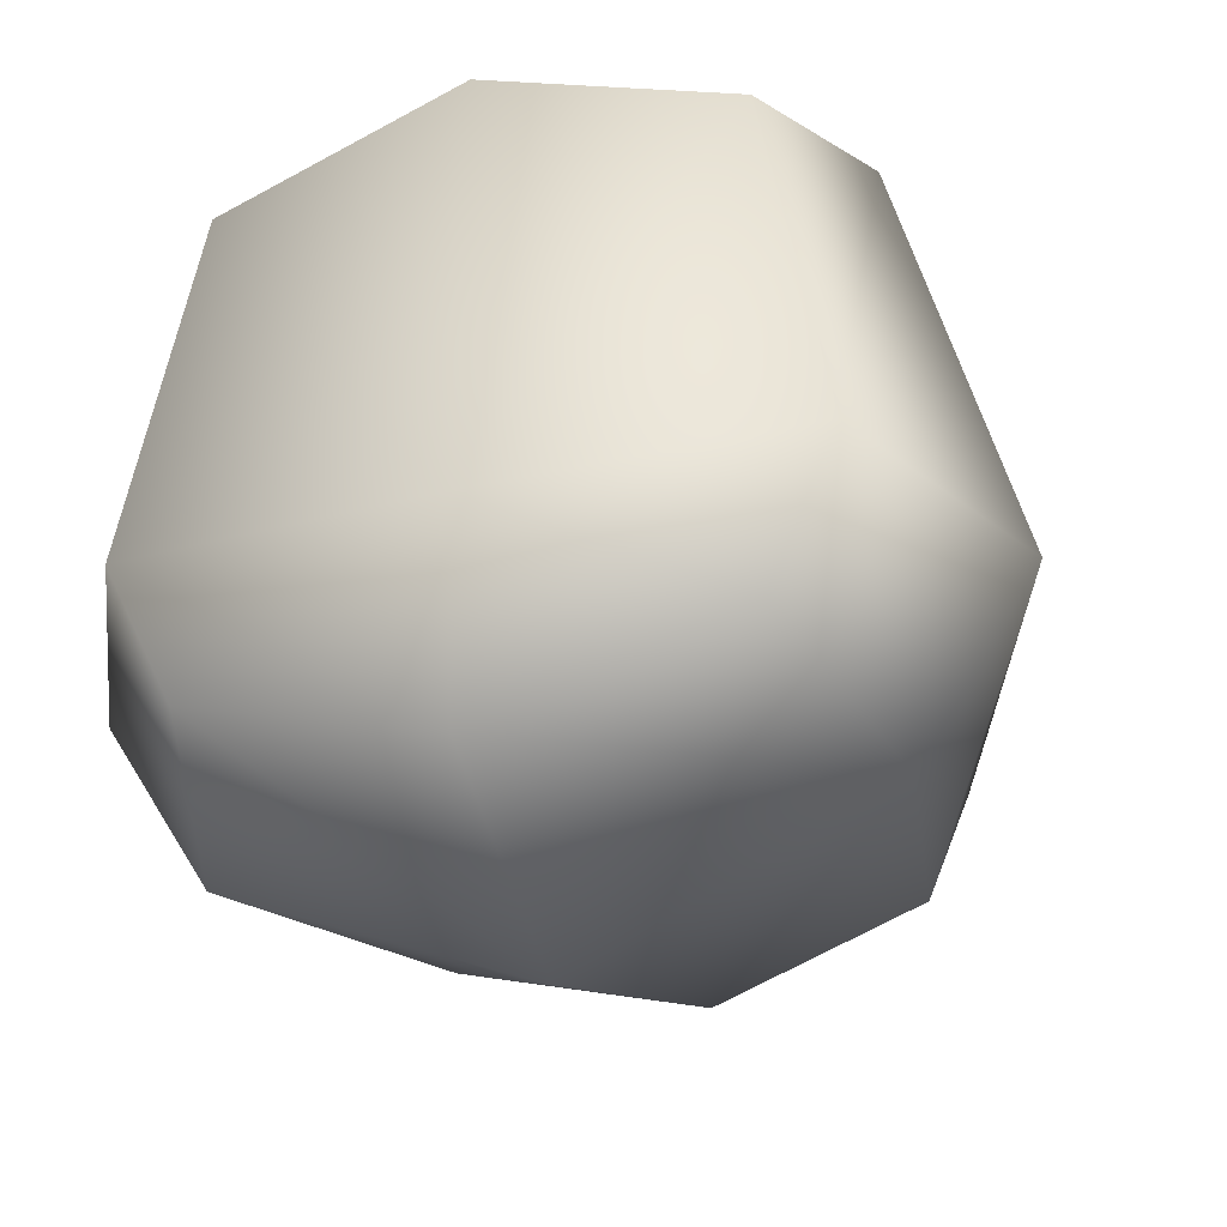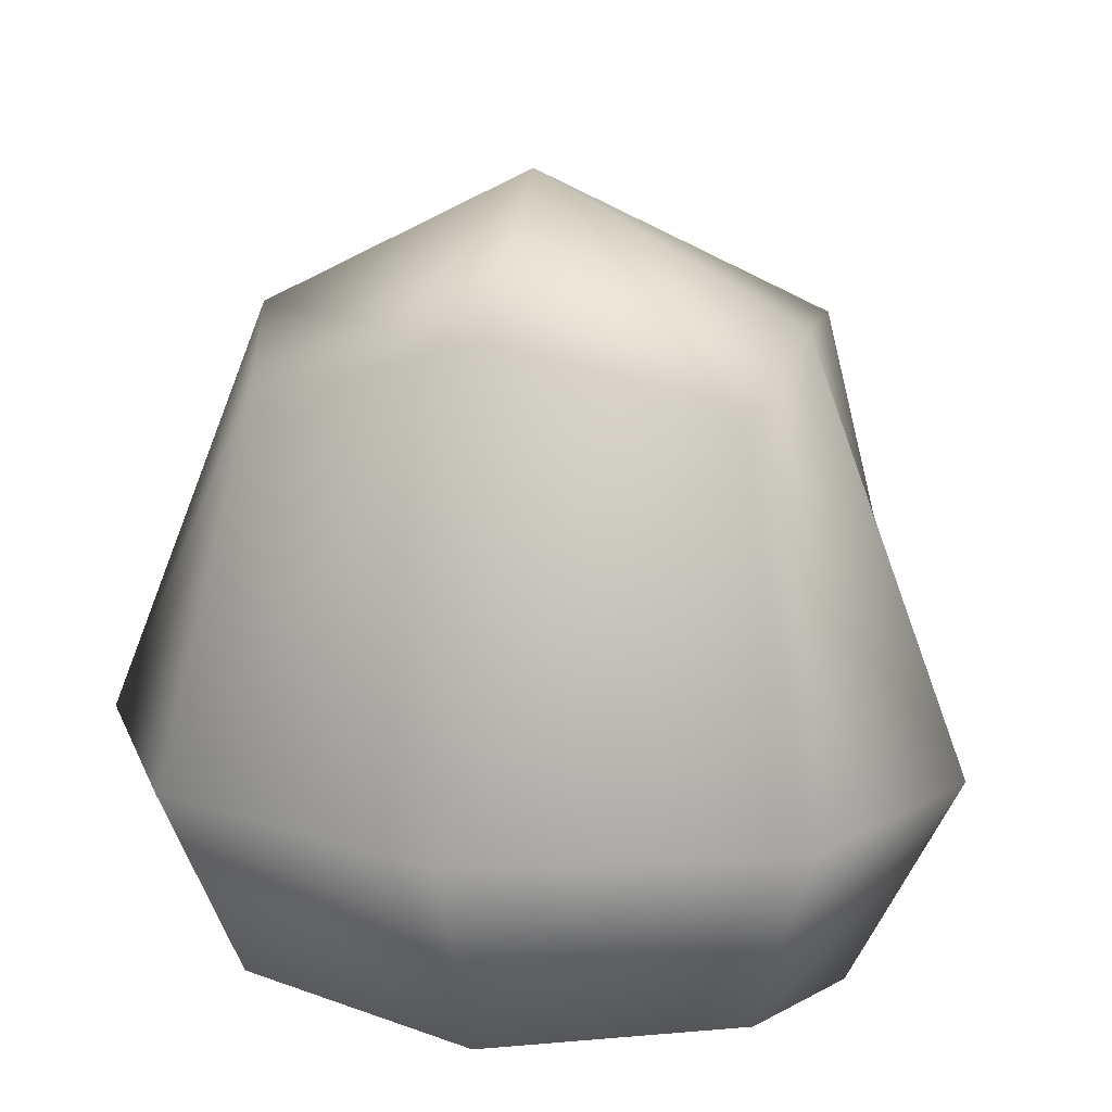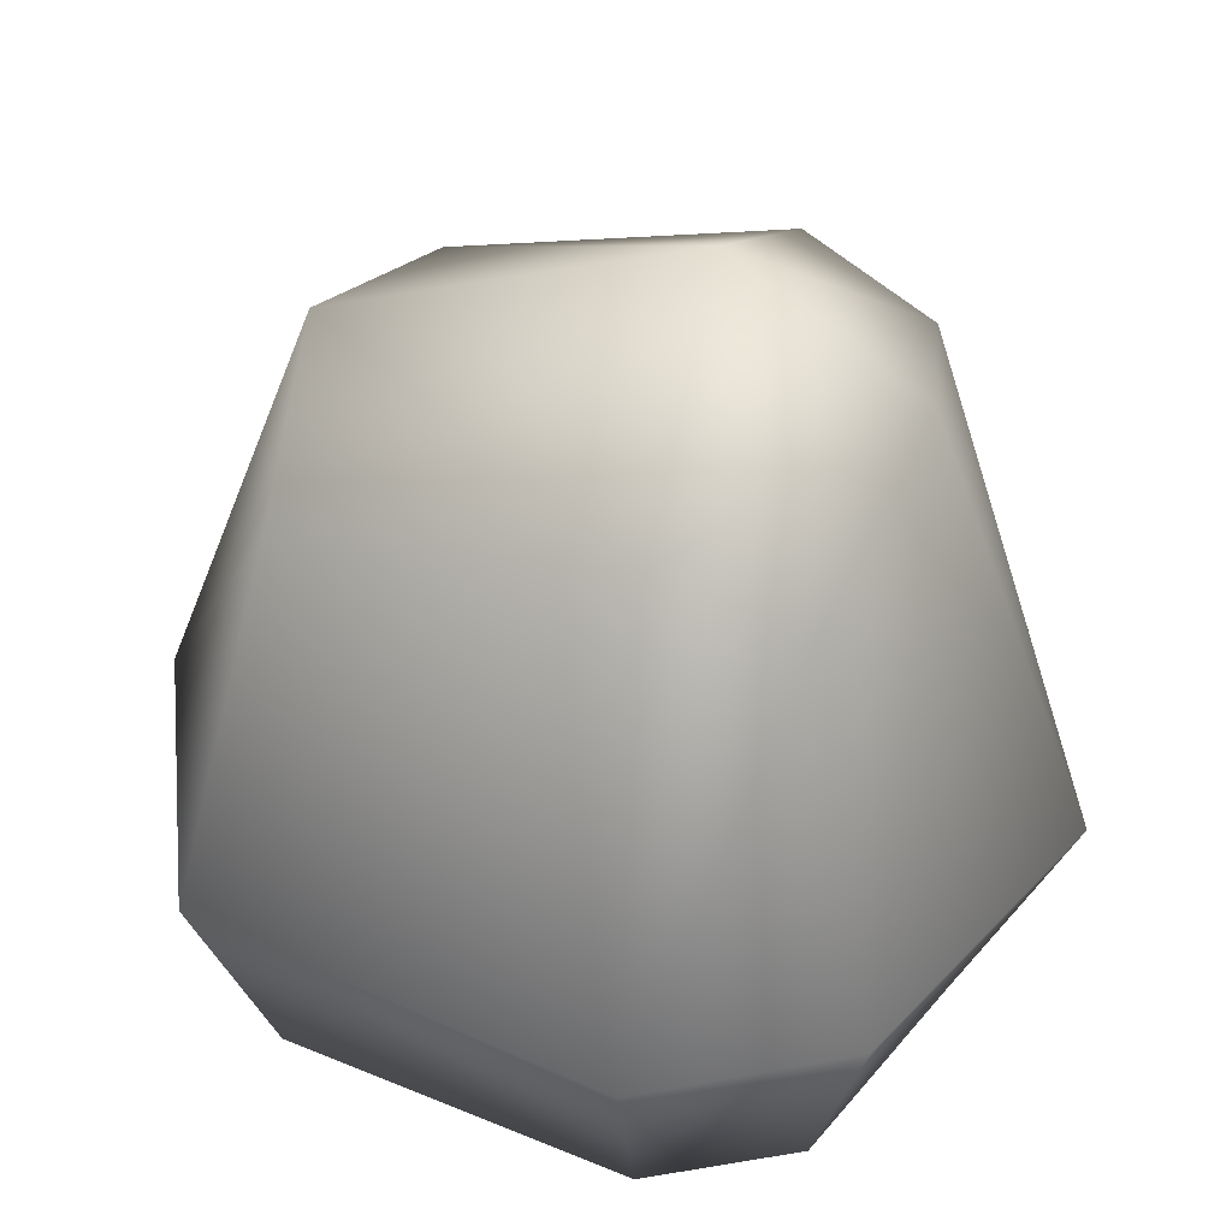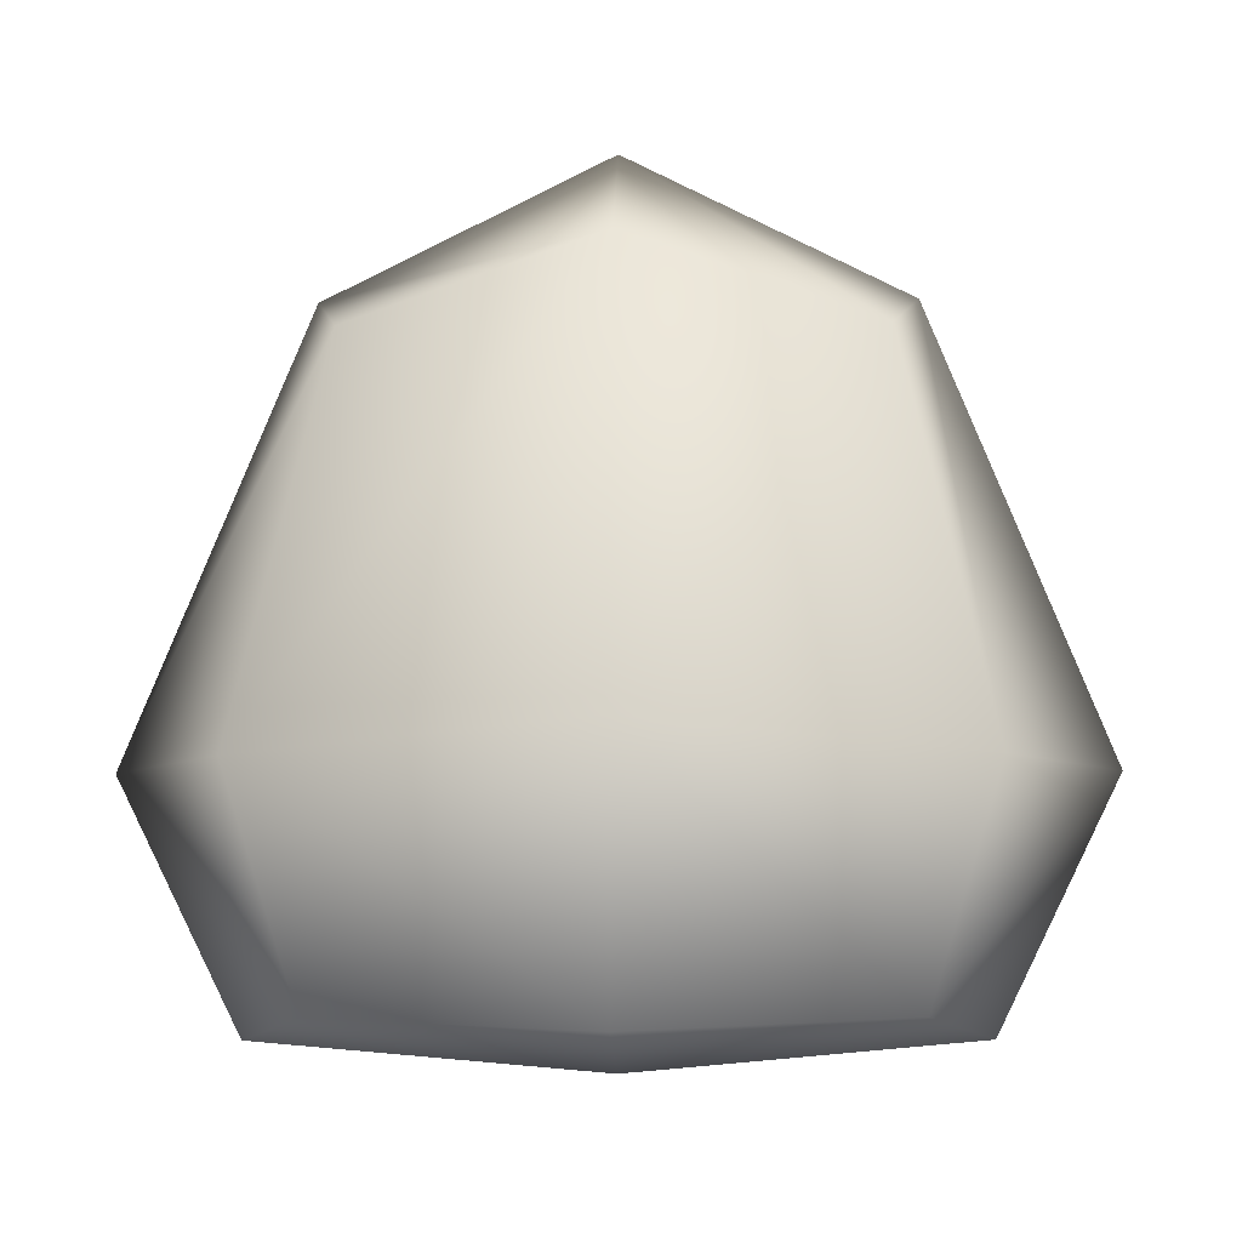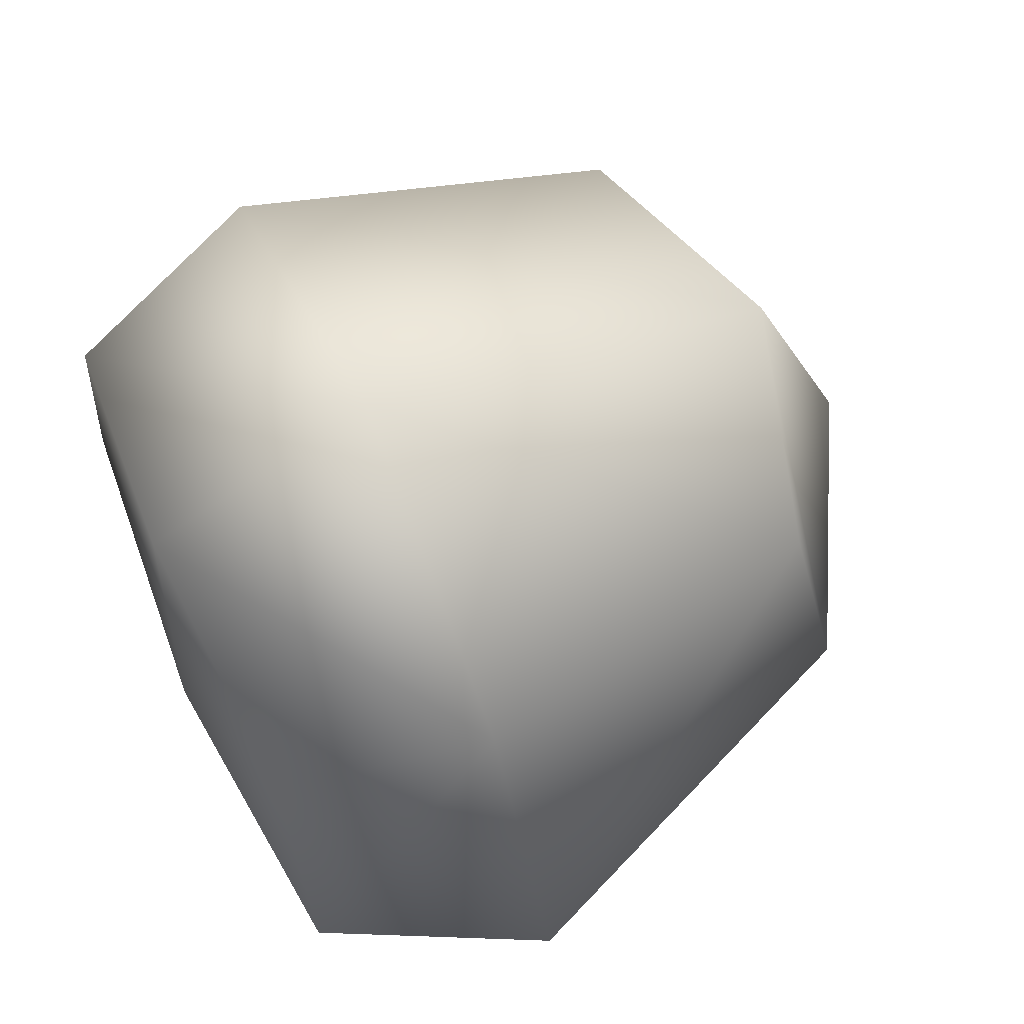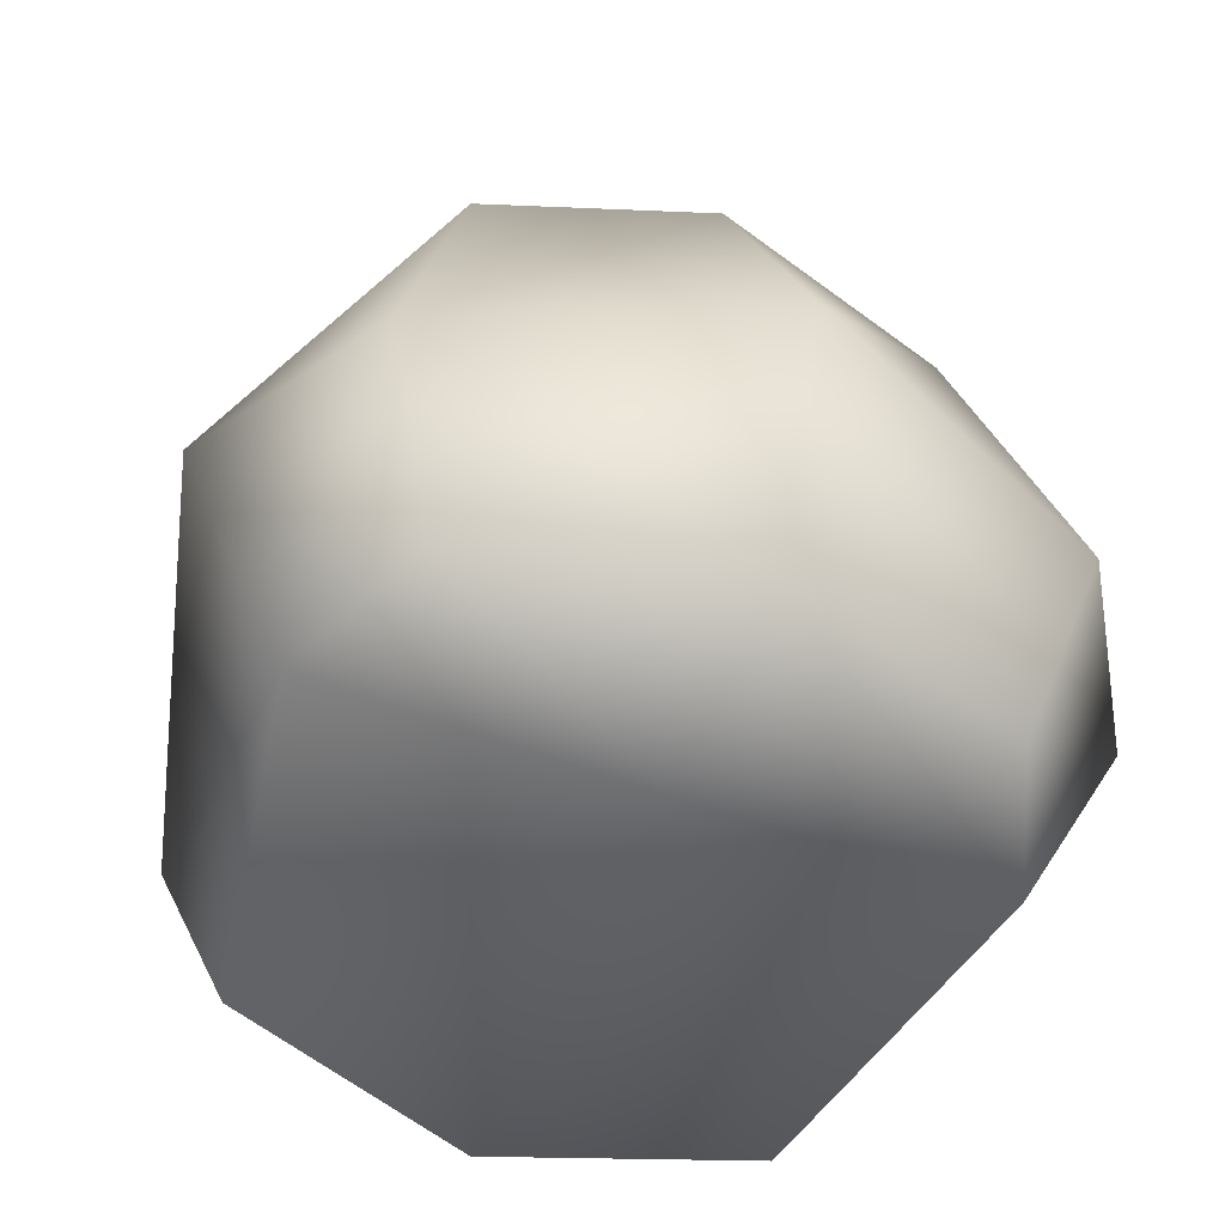
<metadata>
{"format":"obj","ext":"obj","renderer":"f3d","projection":"perspective","resolution":1024,"background":"white","views":[{"elev":-31.9,"azim":19.3,"up":"+Z"},{"elev":17.8,"azim":-166.3,"up":"+Y"},{"elev":38.5,"azim":106.0,"up":"+Y"},{"elev":-10.1,"azim":-178.5,"up":"+Y"},{"elev":69.0,"azim":65.2,"up":"+Z"},{"elev":-54.1,"azim":158.1,"up":"+Y"}]}
</metadata>
<code>
g slime_DLC_default_LOD3
v -3.87e-08 0.921 -0.09806
v -3.824e-08 0.7826 0.3042
v -0.2564 0.7053 0.2588
v -3.87e-08 0.921 -0.09806
v -0.291 0.7692 -0.1096
v -0.2564 0.7053 -0.2588
v -3.87e-08 0.921 -0.09806
v -3.824e-08 0.7826 -0.3042
v -6.235e-08 0.3088 -0.4868
v -0.3432 0.2951 -0.3432
v -0.2772 0.07063 -0.2772
v -8.791e-08 0.05401 -0.3635
v -0.3432 0.2951 0.3432
v -3.824e-08 0.7826 0.3042
v -0.291 0.7692 -0.1096
v -6.235e-08 0.3088 0.4868
v 0.2564 0.7053 0.2588
v -0.471 0.3058 -0.1361
v -0.3432 0.2951 -0.3432
v -0.2564 0.7053 -0.2588
v -0.2772 0.07063 -0.2772
v -0.3497 0.05818 -0.1191
v -0.2772 0.07063 0.2772
v -8.791e-08 0.05401 0.3635
v 0.3432 0.2951 0.3432
v 0.2772 0.07063 0.2772
v 0.3497 0.05818 -0.1191
v 0.471 0.3058 -0.1361
v 0.291 0.7692 -0.1096
v 0.2564 0.7053 -0.2588
v 0.3432 0.2951 -0.3432
v 0.2772 0.07063 -0.2772
v 0.291 0.7692 -0.1096
v -3.824e-08 0.7826 0.3042
v -3.87e-08 0.921 -0.09806
v -3.824e-08 0.7826 -0.3042
v 0.2564 0.7053 -0.2588
v 0.3432 0.2951 -0.3432
v -6.235e-08 0.3088 -0.4868
v -8.791e-08 0.05401 -0.3635
v 0.2772 0.07063 -0.2772
v 0.2772 0.07063 -0.2772
v -8.791e-08 0.05401 -0.3635
v -9.946e-08 0.02648 -0.1369
v 0.3497 0.05818 -0.1191
v -9.946e-08 0.02648 -0.1369
v 0.2772 0.07063 0.2772
v -9.946e-08 0.02648 -0.1369
v -8.791e-08 0.05401 0.3635
v -0.2772 0.07063 0.2772
v -9.946e-08 0.02648 -0.1369
v -9.946e-08 0.02648 -0.1369
v -0.3497 0.05818 -0.1191
v -8.791e-08 0.05401 -0.3635
v -0.2772 0.07063 -0.2772
v -9.946e-08 0.02648 -0.1369
g slime_DLC_default_LOD3_0
f 3 2 1
f 5 3 4
f 5 7 6
f 7 8 6
f 8 9 6
f 9 10 6
f 11 10 9
f 12 11 9
f 14 3 13
f 13 3 15
f 16 14 13
f 17 14 16
f 18 13 15
f 18 15 19
f 15 20 19
f 18 19 21
f 22 18 21
f 22 23 18
f 23 13 18
f 16 13 23
f 24 16 23
f 25 16 24
f 25 17 16
f 26 25 24
f 25 26 27
f 17 25 28
f 28 25 27
f 29 17 28
f 29 28 30
f 28 31 30
f 28 27 31
f 27 32 31
f 34 17 33
f 35 34 33
f 35 33 36
f 33 37 36
f 37 38 36
f 38 39 36
f 40 39 38
f 41 40 38
f 44 43 42
f 45 44 42
f 45 47 46
f 47 49 48
f 51 49 50
f 53 52 50
f 53 55 54
f 56 53 54

</code>
